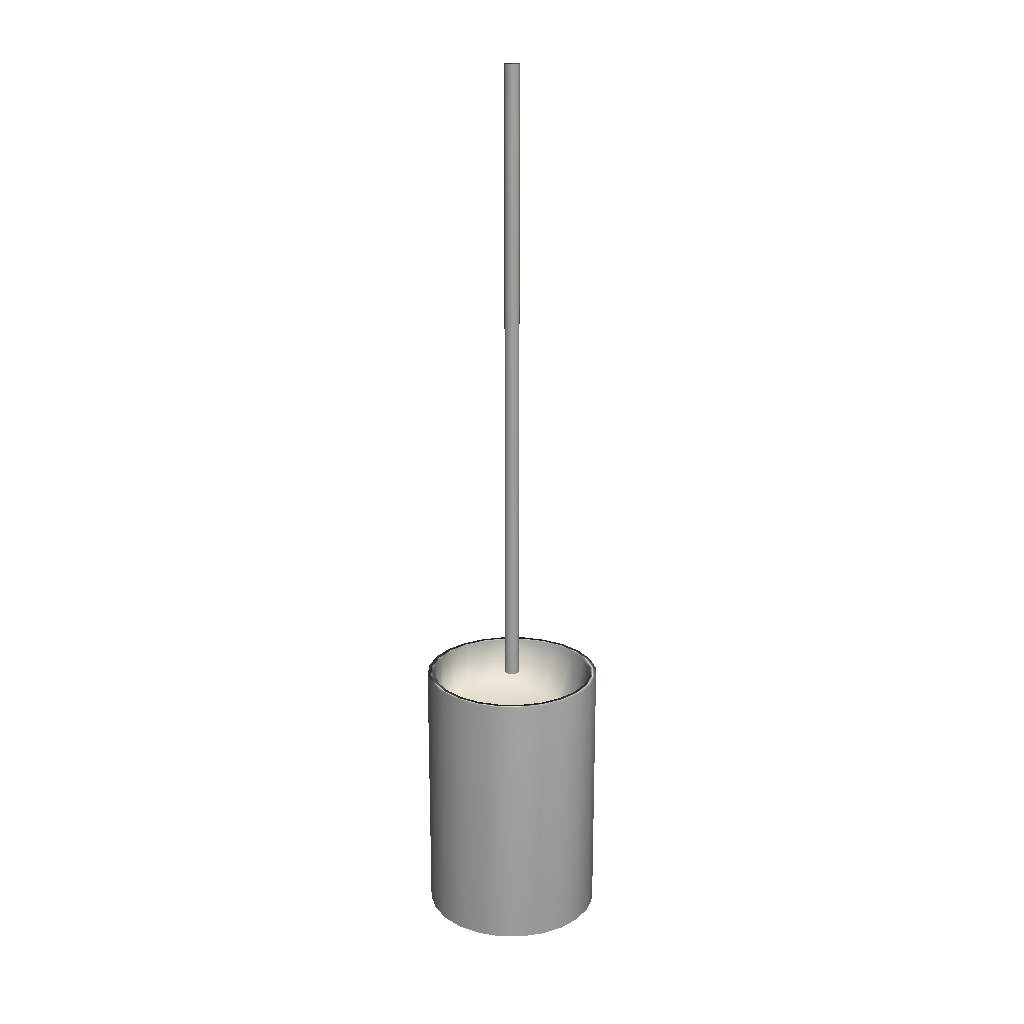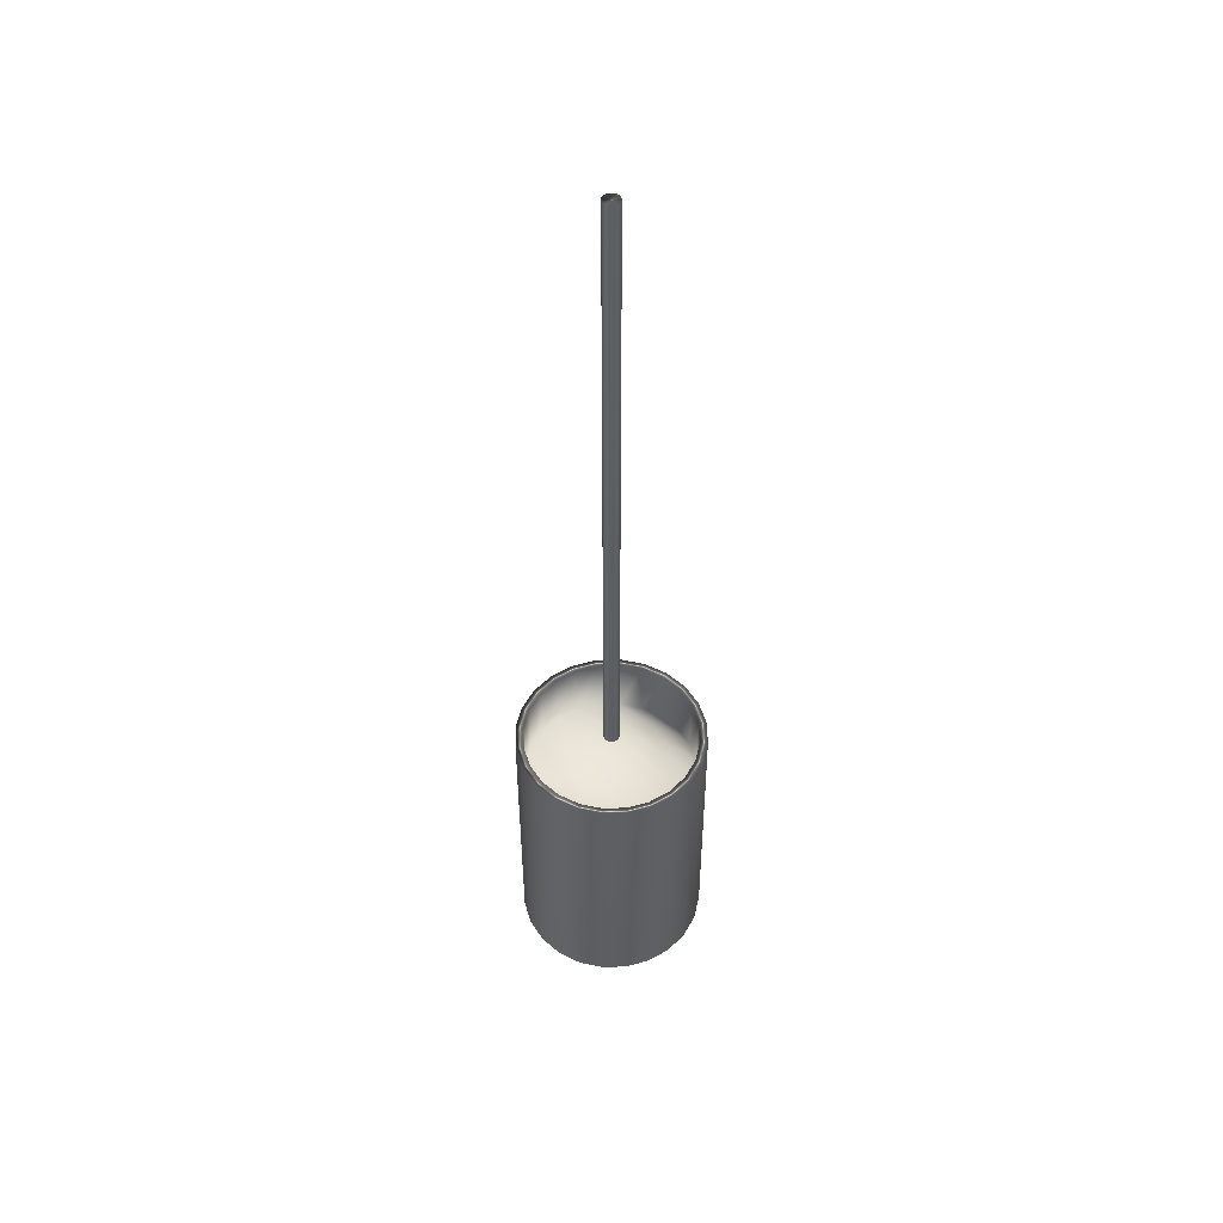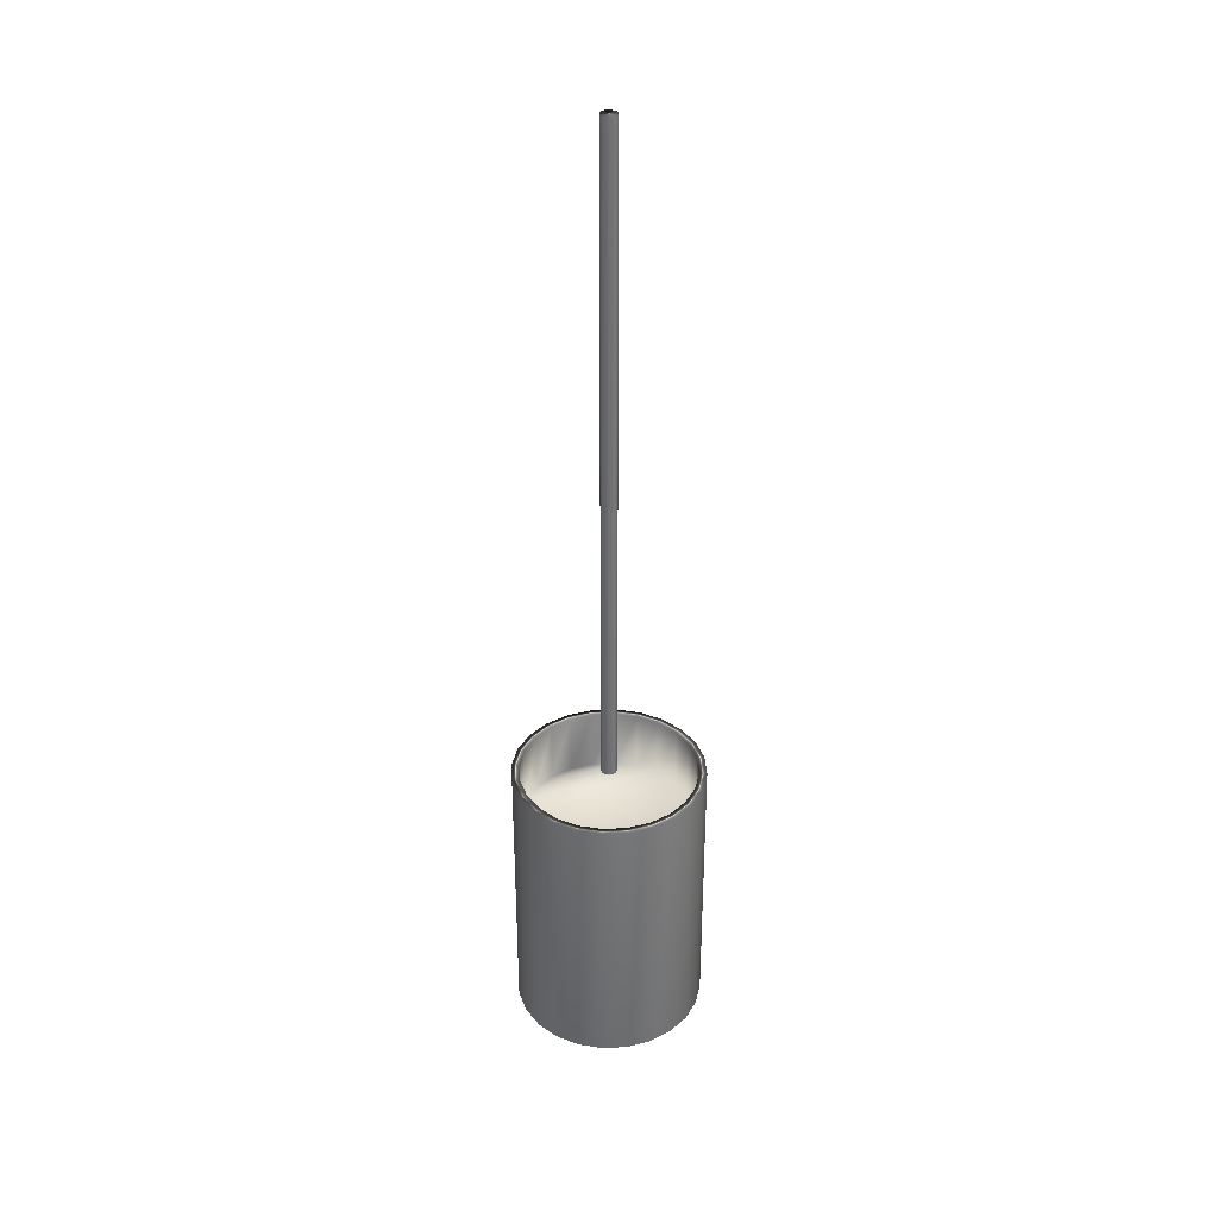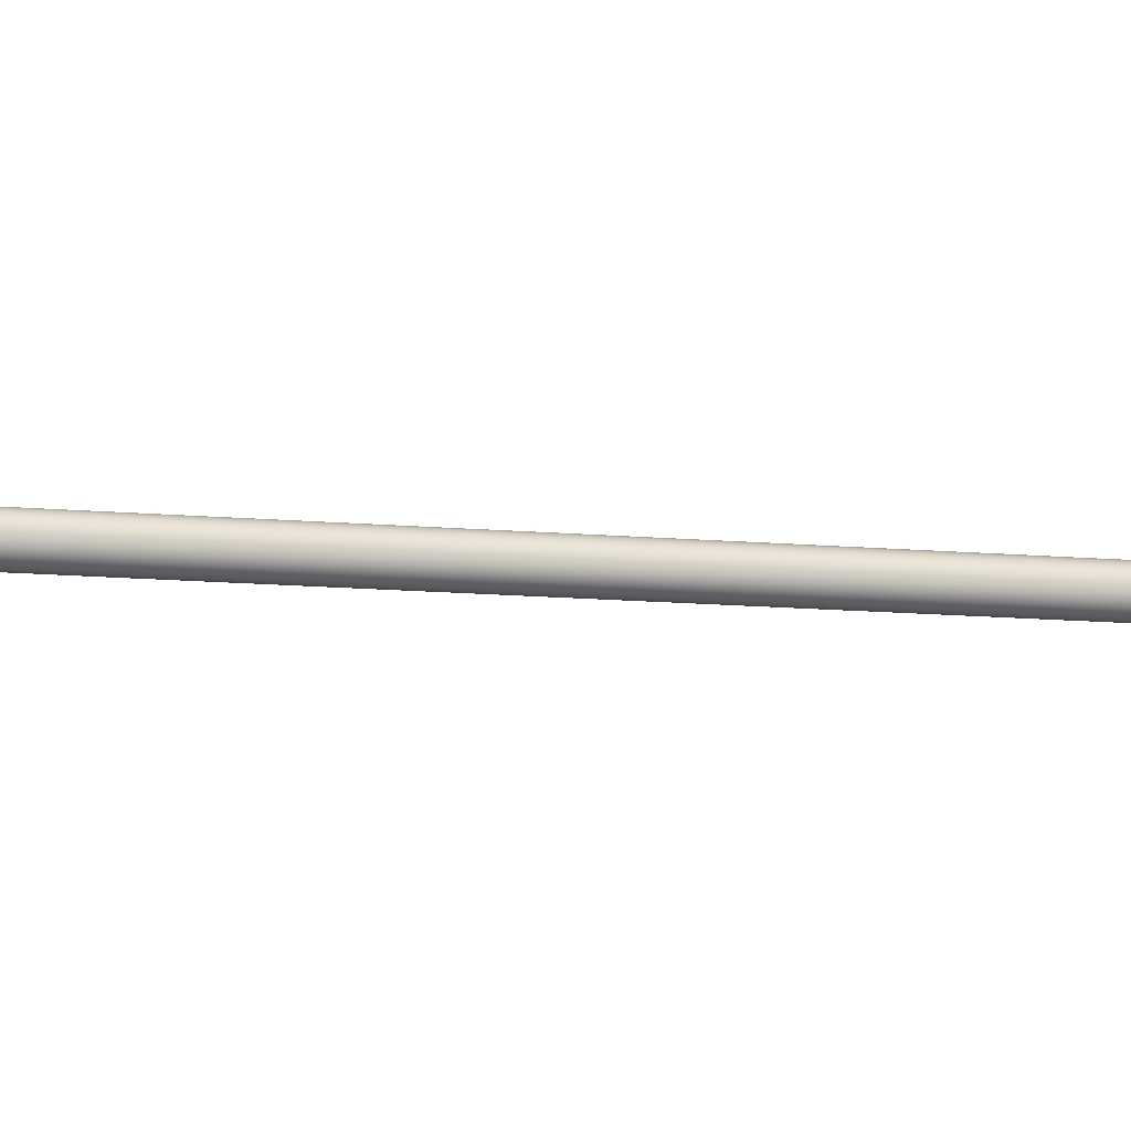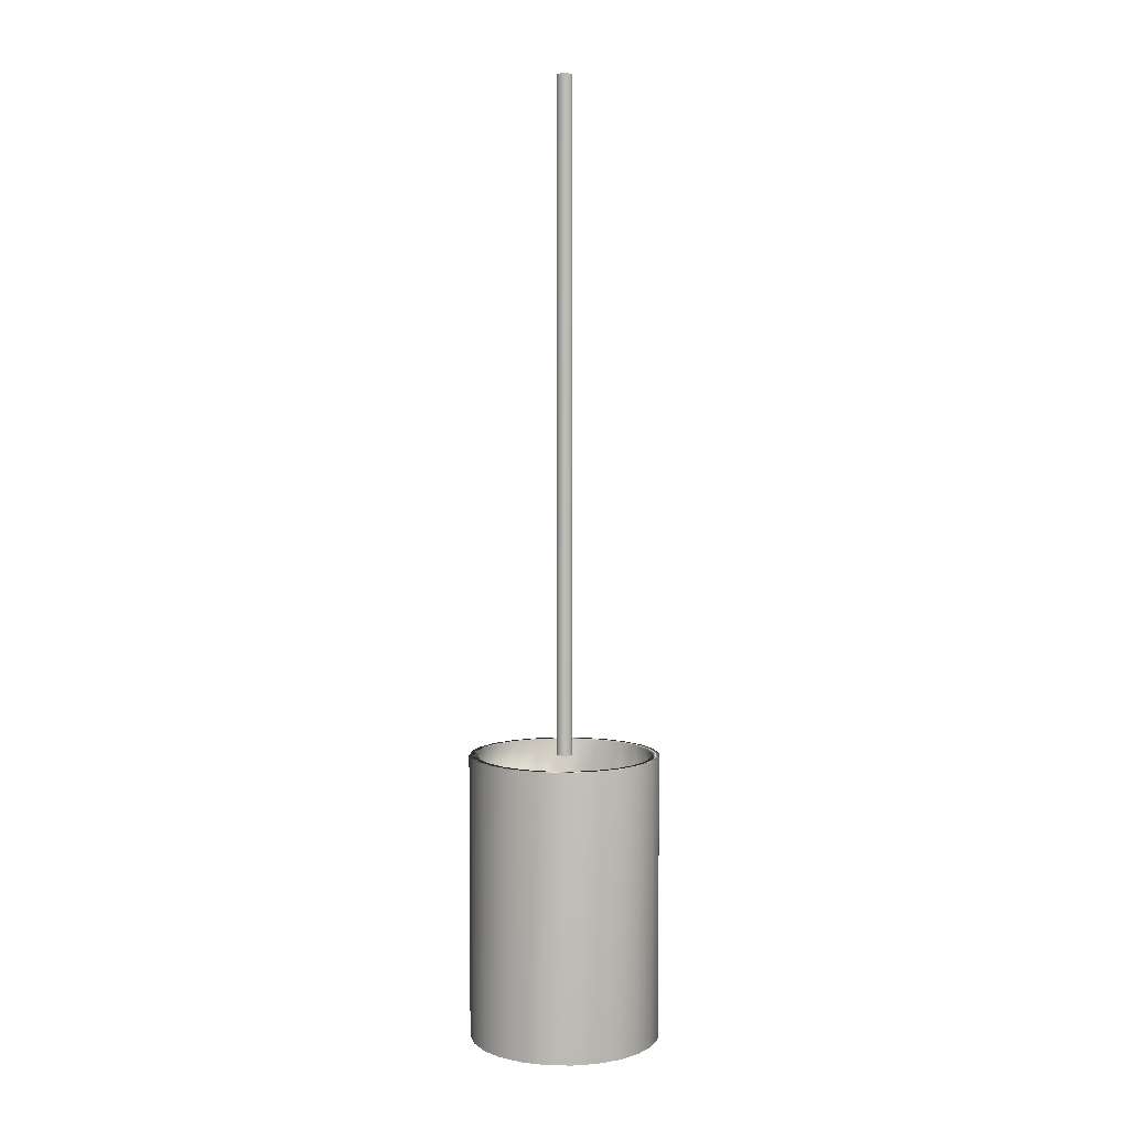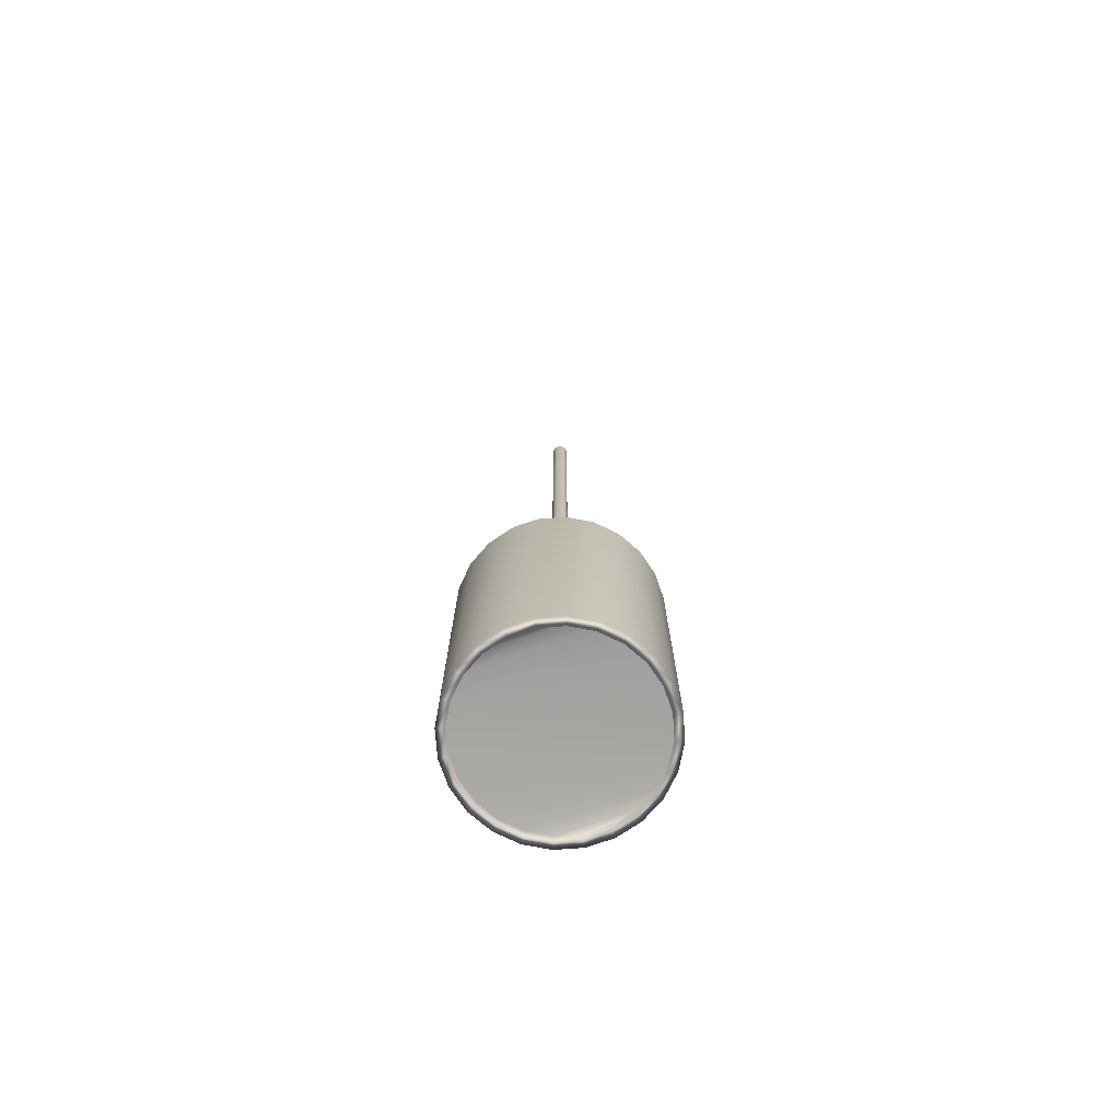
<metadata>
{"format":"obj","ext":"obj","renderer":"f3d","projection":"perspective","resolution":1024,"background":"white","views":[{"elev":19.6,"azim":-21.2,"up":"+Y"},{"elev":50.3,"azim":125.6,"up":"+Y"},{"elev":35.1,"azim":64.0,"up":"+Y"},{"elev":-9.7,"azim":-105.3,"up":"+Z"},{"elev":5.2,"azim":100.7,"up":"+Y"},{"elev":-73.8,"azim":116.7,"up":"+Y"}]}
</metadata>
<code>
v -54.63 35.4 -130.3
v -54.63 35.4 -130.7
v -54.69 35.4 -130.3
v -54.69 35.4 -130.7
v -54.75 35.4 -130.3
v -54.75 35.4 -130.7
v -54.8 35.4 -130.3
v -54.8 35.4 -130.7
v -54.85 35.4 -130.3
v -54.85 35.4 -130.7
v -54.88 35.4 -130.4
v -54.88 35.4 -130.6
v -54.91 35.4 -130.4
v -54.91 35.4 -130.6
v -54.92 35.4 -130.5
v -54.57 35.4 -130.7
v -54.57 35.4 -130.3
v -54.52 35.4 -130.7
v -54.52 35.4 -130.3
v -54.49 35.4 -130.6
v -54.49 35.4 -130.4
v -54.46 35.4 -130.6
v -54.46 35.4 -130.4
v -54.46 35.4 -130.5
v -54.75 34.83 -130.3
v -54.75 34.83 -130.7
v -54.69 34.83 -130.3
v -54.69 34.83 -130.7
v -54.63 34.83 -130.3
v -54.63 34.83 -130.7
v -54.57 34.83 -130.3
v -54.57 34.83 -130.7
v -54.52 34.83 -130.3
v -54.52 34.83 -130.7
v -54.49 34.83 -130.4
v -54.49 34.83 -130.6
v -54.46 34.83 -130.4
v -54.46 34.83 -130.6
v -54.46 34.83 -130.5
v -54.8 34.83 -130.7
v -54.8 34.83 -130.3
v -54.85 34.83 -130.7
v -54.85 34.83 -130.3
v -54.88 34.83 -130.6
v -54.88 34.83 -130.4
v -54.91 34.83 -130.6
v -54.91 34.83 -130.4
v -54.92 34.83 -130.5
v -54.69 34.81 -130.7
v -54.75 34.81 -130.7
v -54.8 34.81 -130.7
v -54.85 34.81 -130.7
v -54.88 34.81 -130.6
v -54.91 34.81 -130.6
v -54.92 34.81 -130.5
v -54.91 34.81 -130.4
v -54.88 34.81 -130.4
v -54.85 34.81 -130.3
v -54.8 34.81 -130.3
v -54.75 34.81 -130.3
v -54.69 34.81 -130.3
v -54.69 35.56 -130.3
v -54.75 35.56 -130.3
v -54.8 35.56 -130.3
v -54.85 35.56 -130.3
v -54.88 35.56 -130.4
v -54.91 35.56 -130.4
v -54.92 35.56 -130.5
v -54.91 35.56 -130.6
v -54.88 35.56 -130.6
v -54.85 35.56 -130.7
v -54.8 35.56 -130.7
v -54.75 35.56 -130.7
v -54.69 35.56 -130.7
v -54.63 34.81 -130.3
v -54.57 34.81 -130.3
v -54.52 34.81 -130.3
v -54.49 34.81 -130.4
v -54.46 34.81 -130.4
v -54.46 34.81 -130.5
v -54.46 34.81 -130.6
v -54.49 34.81 -130.6
v -54.52 34.81 -130.7
v -54.57 34.81 -130.7
v -54.63 34.81 -130.7
v -54.69 35.56 -130.2
v -54.69 34.81 -130.2
v -54.62 35.56 -130.3
v -54.62 34.81 -130.3
v -54.56 35.56 -130.3
v -54.56 34.81 -130.3
v -54.51 35.56 -130.3
v -54.51 34.81 -130.3
v -54.47 35.56 -130.4
v -54.47 34.81 -130.4
v -54.44 35.56 -130.4
v -54.44 34.81 -130.4
v -54.44 35.56 -130.5
v -54.44 34.81 -130.5
v -54.44 35.56 -130.6
v -54.44 34.81 -130.6
v -54.47 35.56 -130.6
v -54.47 34.81 -130.6
v -54.51 35.56 -130.7
v -54.51 34.81 -130.7
v -54.56 35.56 -130.7
v -54.56 34.81 -130.7
v -54.62 35.56 -130.7
v -54.62 34.81 -130.7
v -54.69 35.56 -130.7
v -54.69 34.81 -130.7
v -54.63 35.56 -130.7
v -54.57 35.56 -130.7
v -54.52 35.56 -130.7
v -54.49 35.56 -130.6
v -54.46 35.56 -130.6
v -54.46 35.56 -130.5
v -54.46 35.56 -130.4
v -54.49 35.56 -130.4
v -54.52 35.56 -130.3
v -54.57 35.56 -130.3
v -54.63 35.56 -130.3
v -54.75 34.81 -130.3
v -54.81 34.81 -130.3
v -54.86 34.81 -130.3
v -54.9 34.81 -130.4
v -54.93 34.81 -130.4
v -54.94 34.81 -130.5
v -54.93 34.81 -130.6
v -54.9 34.81 -130.6
v -54.86 34.81 -130.7
v -54.81 34.81 -130.7
v -54.75 34.81 -130.7
v -54.75 35.56 -130.3
v -54.75 35.56 -130.7
v -54.81 35.56 -130.7
v -54.86 35.56 -130.7
v -54.9 35.56 -130.6
v -54.93 35.56 -130.6
v -54.94 35.56 -130.5
v -54.93 35.56 -130.4
v -54.9 35.56 -130.4
v -54.86 35.56 -130.3
v -54.81 35.56 -130.3
v -54.68 37.31 -130.5
v -54.68 37.31 -130.5
v -54.69 37.31 -130.5
v -54.69 37.31 -130.5
v -54.69 37.31 -130.5
v -54.69 37.31 -130.5
v -54.7 37.31 -130.5
v -54.7 37.31 -130.5
v -54.7 37.31 -130.5
v -54.7 37.31 -130.5
v -54.7 37.31 -130.5
v -54.7 37.31 -130.5
v -54.71 37.31 -130.5
v -54.71 37.31 -130.5
v -54.71 37.31 -130.5
v -54.68 37.31 -130.5
v -54.68 37.31 -130.5
v -54.67 37.31 -130.5
v -54.67 37.31 -130.5
v -54.67 37.31 -130.5
v -54.67 37.31 -130.5
v -54.67 37.31 -130.5
v -54.67 37.31 -130.5
v -54.67 37.31 -130.5
v -54.69 35.56 -130.5
v -54.68 35.56 -130.5
v -54.68 35.56 -130.5
v -54.67 35.56 -130.5
v -54.67 35.56 -130.5
v -54.67 35.56 -130.5
v -54.67 35.56 -130.5
v -54.67 35.56 -130.5
v -54.67 35.56 -130.5
v -54.67 35.56 -130.5
v -54.68 35.56 -130.5
v -54.68 35.56 -130.5
v -54.69 35.56 -130.5
v -54.69 35.56 -130.5
v -54.69 35.56 -130.5
v -54.7 35.56 -130.5
v -54.7 35.56 -130.5
v -54.7 35.56 -130.5
v -54.7 35.56 -130.5
v -54.7 35.56 -130.5
v -54.7 35.56 -130.5
v -54.71 35.56 -130.5
v -54.71 35.56 -130.5
v -54.71 35.56 -130.5
f 1 2 3
f 3 2 4
f 3 4 5
f 5 4 6
f 5 6 7
f 7 6 8
f 7 8 9
f 9 8 10
f 9 10 11
f 11 10 12
f 11 12 13
f 13 12 14
f 13 14 15
f 2 1 16
f 16 1 17
f 16 17 18
f 18 17 19
f 18 19 20
f 20 19 21
f 20 21 22
f 22 21 23
f 22 23 24
f 25 26 27
f 27 26 28
f 27 28 29
f 29 28 30
f 29 30 31
f 31 30 32
f 31 32 33
f 33 32 34
f 33 34 35
f 35 34 36
f 35 36 37
f 37 36 38
f 37 38 39
f 26 25 40
f 40 25 41
f 40 41 42
f 42 41 43
f 42 43 44
f 44 43 45
f 44 45 46
f 46 45 47
f 46 47 48
f 49 28 50
f 50 28 26
f 50 26 51
f 51 26 40
f 51 40 52
f 52 40 42
f 52 42 53
f 53 42 44
f 53 44 54
f 54 44 46
f 54 46 55
f 55 46 48
f 55 48 56
f 56 48 47
f 56 47 57
f 57 47 45
f 57 45 58
f 58 45 43
f 58 43 59
f 59 43 41
f 59 41 60
f 60 41 25
f 60 25 61
f 61 25 27
f 62 3 63
f 63 3 5
f 63 5 64
f 64 5 7
f 64 7 65
f 65 7 9
f 65 9 66
f 66 9 11
f 66 11 67
f 67 11 13
f 67 13 68
f 68 13 15
f 68 15 69
f 69 15 14
f 69 14 70
f 70 14 12
f 70 12 71
f 71 12 10
f 71 10 72
f 72 10 8
f 72 8 73
f 73 8 6
f 73 6 74
f 74 6 4
f 61 27 75
f 75 27 29
f 75 29 76
f 76 29 31
f 76 31 77
f 77 31 33
f 77 33 78
f 78 33 35
f 78 35 79
f 79 35 37
f 79 37 80
f 80 37 39
f 80 39 81
f 81 39 38
f 81 38 82
f 82 38 36
f 82 36 83
f 83 36 34
f 83 34 84
f 84 34 32
f 84 32 85
f 85 32 30
f 85 30 49
f 49 30 28
f 86 87 88
f 88 87 89
f 88 89 90
f 90 89 91
f 90 91 92
f 92 91 93
f 92 93 94
f 94 93 95
f 94 95 96
f 96 95 97
f 96 97 98
f 98 97 99
f 98 99 100
f 100 99 101
f 100 101 102
f 102 101 103
f 102 103 104
f 104 103 105
f 104 105 106
f 106 105 107
f 106 107 108
f 108 107 109
f 108 109 110
f 110 109 111
f 74 4 112
f 112 4 2
f 112 2 113
f 113 2 16
f 113 16 114
f 114 16 18
f 114 18 115
f 115 18 20
f 115 20 116
f 116 20 22
f 116 22 117
f 117 22 24
f 117 24 118
f 118 24 23
f 118 23 119
f 119 23 21
f 119 21 120
f 120 21 19
f 120 19 121
f 121 19 17
f 121 17 122
f 122 17 1
f 122 1 62
f 62 1 3
f 123 60 87
f 87 60 61
f 87 61 75
f 60 123 59
f 59 123 124
f 59 124 58
f 58 124 125
f 58 125 57
f 57 125 126
f 57 126 56
f 56 126 127
f 56 127 55
f 55 127 128
f 55 128 129
f 55 129 54
f 54 129 130
f 54 130 53
f 53 130 131
f 53 131 52
f 52 131 132
f 52 132 51
f 51 132 133
f 51 133 50
f 50 133 49
f 49 133 111
f 49 111 85
f 85 111 109
f 85 109 84
f 84 109 107
f 84 107 83
f 83 107 105
f 83 105 82
f 82 105 103
f 82 103 81
f 81 103 101
f 81 101 80
f 80 101 99
f 80 99 97
f 80 97 79
f 79 97 95
f 79 95 78
f 78 95 93
f 78 93 77
f 77 93 91
f 77 91 76
f 76 91 89
f 76 89 75
f 75 89 87
f 88 122 86
f 86 122 62
f 86 62 134
f 134 62 63
f 134 63 64
f 122 88 121
f 121 88 90
f 121 90 120
f 120 90 92
f 120 92 119
f 119 92 94
f 119 94 118
f 118 94 96
f 118 96 117
f 117 96 98
f 117 98 100
f 117 100 116
f 116 100 102
f 116 102 115
f 115 102 104
f 115 104 114
f 114 104 106
f 114 106 113
f 113 106 108
f 113 108 112
f 112 108 110
f 112 110 74
f 74 110 73
f 73 110 135
f 73 135 72
f 72 135 136
f 72 136 71
f 71 136 137
f 71 137 70
f 70 137 138
f 70 138 69
f 69 138 139
f 69 139 68
f 68 139 140
f 68 140 141
f 68 141 67
f 67 141 142
f 67 142 66
f 66 142 143
f 66 143 65
f 65 143 144
f 65 144 64
f 64 144 134
f 110 111 135
f 135 111 133
f 135 133 136
f 136 133 132
f 136 132 137
f 137 132 131
f 137 131 138
f 138 131 130
f 138 130 139
f 139 130 129
f 139 129 140
f 140 129 128
f 140 128 141
f 141 128 127
f 141 127 142
f 142 127 126
f 142 126 143
f 143 126 125
f 143 125 144
f 144 125 124
f 144 124 134
f 134 124 123
f 134 123 86
f 86 123 87
f 145 146 147
f 147 146 148
f 147 148 149
f 149 148 150
f 149 150 151
f 151 150 152
f 151 152 153
f 153 152 154
f 153 154 155
f 155 154 156
f 155 156 157
f 157 156 158
f 157 158 159
f 146 145 160
f 160 145 161
f 160 161 162
f 162 161 163
f 162 163 164
f 164 163 165
f 164 165 166
f 166 165 167
f 166 167 168
f 147 169 145
f 145 169 170
f 145 170 161
f 161 170 171
f 161 171 163
f 163 171 172
f 163 172 165
f 165 172 173
f 165 173 167
f 167 173 174
f 167 174 168
f 168 174 175
f 168 175 166
f 166 175 176
f 166 176 164
f 164 176 177
f 164 177 162
f 162 177 178
f 162 178 160
f 160 178 179
f 160 179 146
f 146 179 180
f 146 180 148
f 148 180 181
f 182 183 169
f 169 183 181
f 169 181 170
f 170 181 180
f 170 180 171
f 171 180 179
f 171 179 172
f 172 179 178
f 172 178 173
f 173 178 177
f 173 177 174
f 174 177 176
f 174 176 175
f 183 182 184
f 184 182 185
f 184 185 186
f 186 185 187
f 186 187 188
f 188 187 189
f 188 189 190
f 190 189 191
f 190 191 192
f 148 181 150
f 150 181 183
f 150 183 152
f 152 183 184
f 152 184 154
f 154 184 186
f 154 186 156
f 156 186 188
f 156 188 158
f 158 188 190
f 158 190 159
f 159 190 192
f 159 192 157
f 157 192 191
f 157 191 155
f 155 191 189
f 155 189 153
f 153 189 187
f 153 187 151
f 151 187 185
f 151 185 149
f 149 185 182
f 149 182 147
f 147 182 169

</code>
